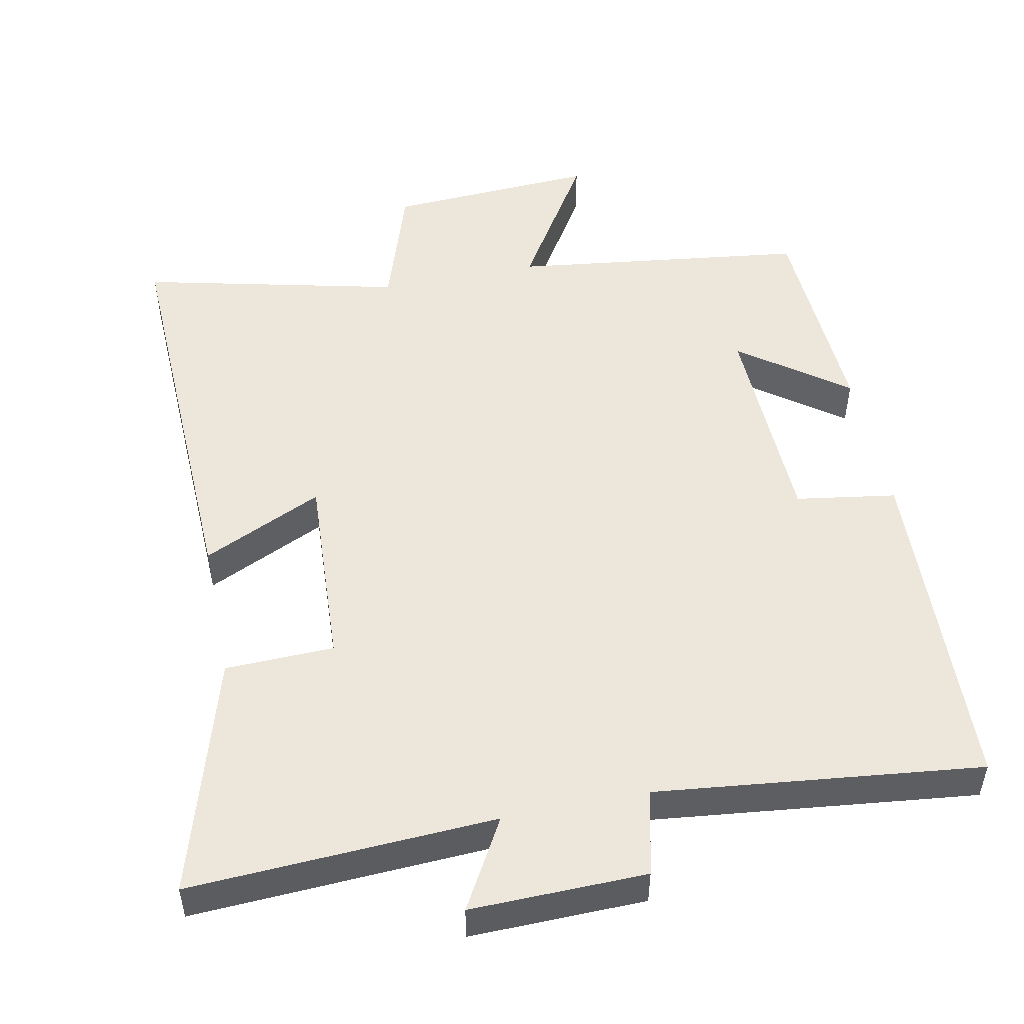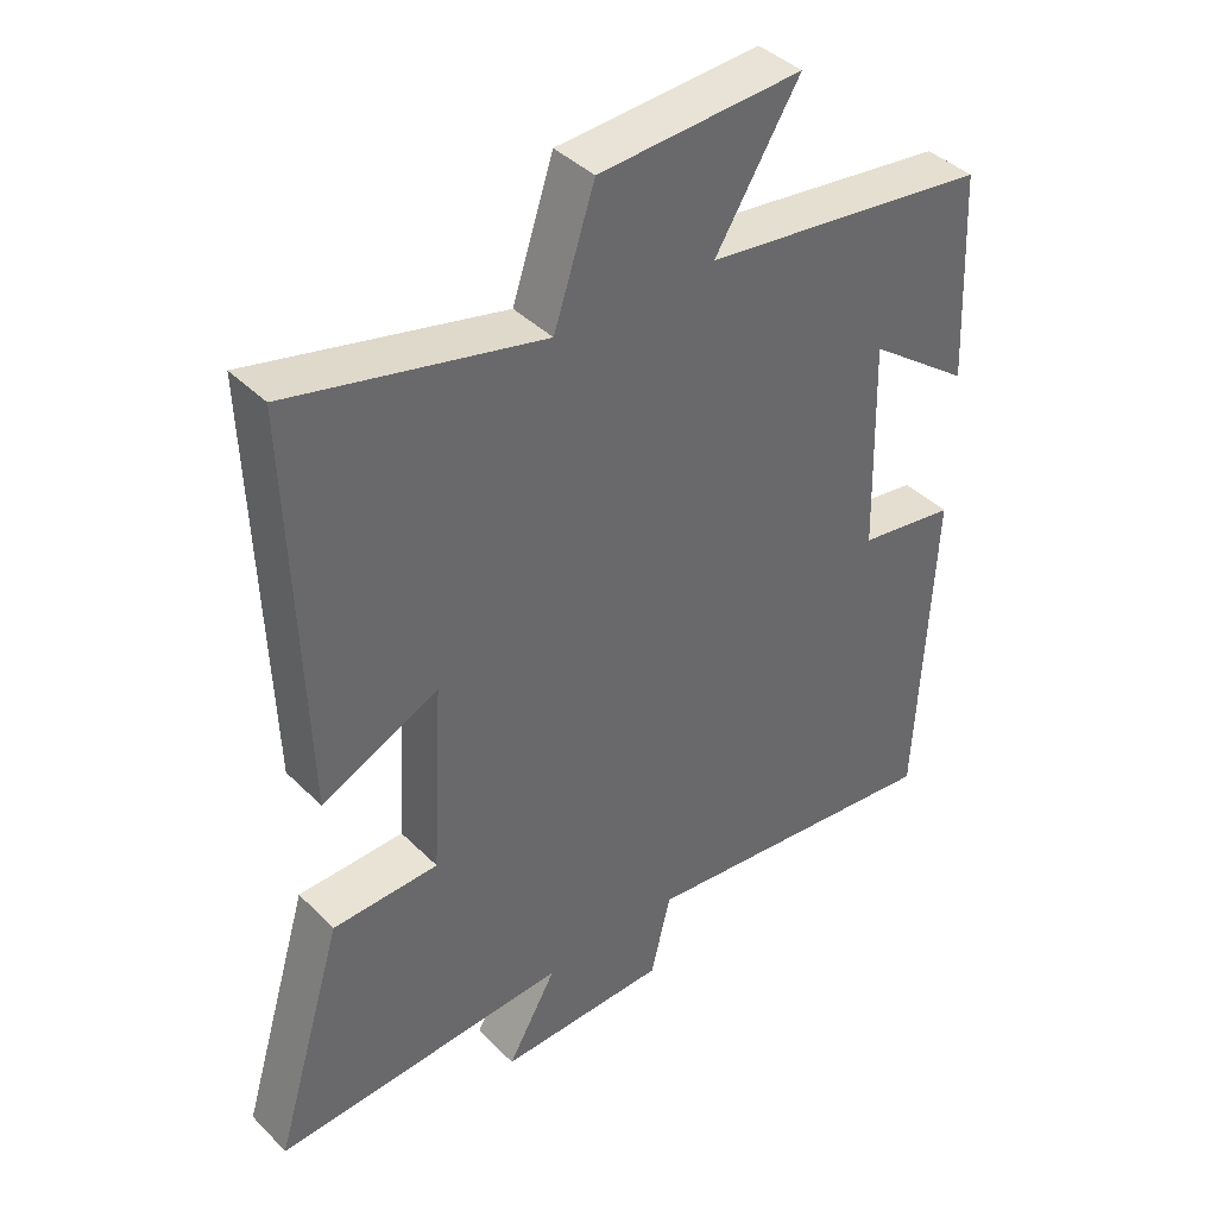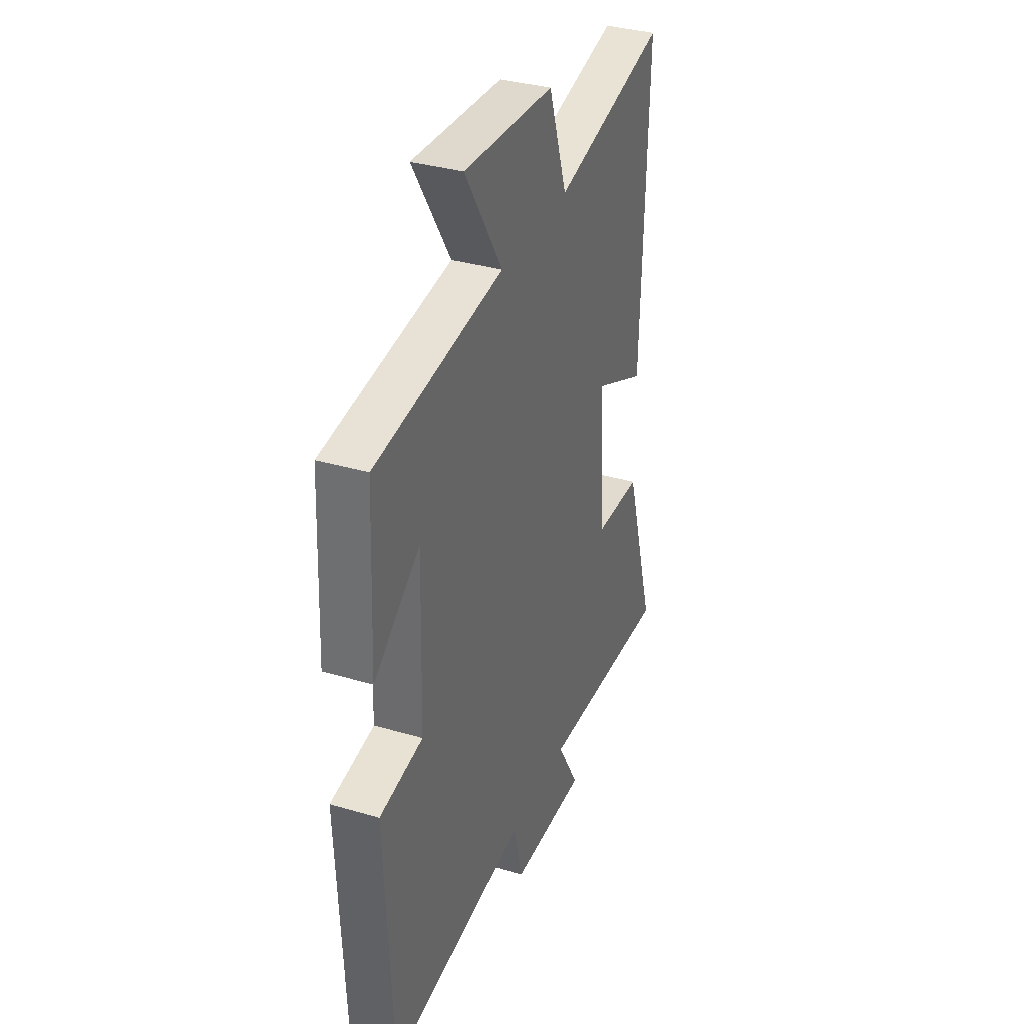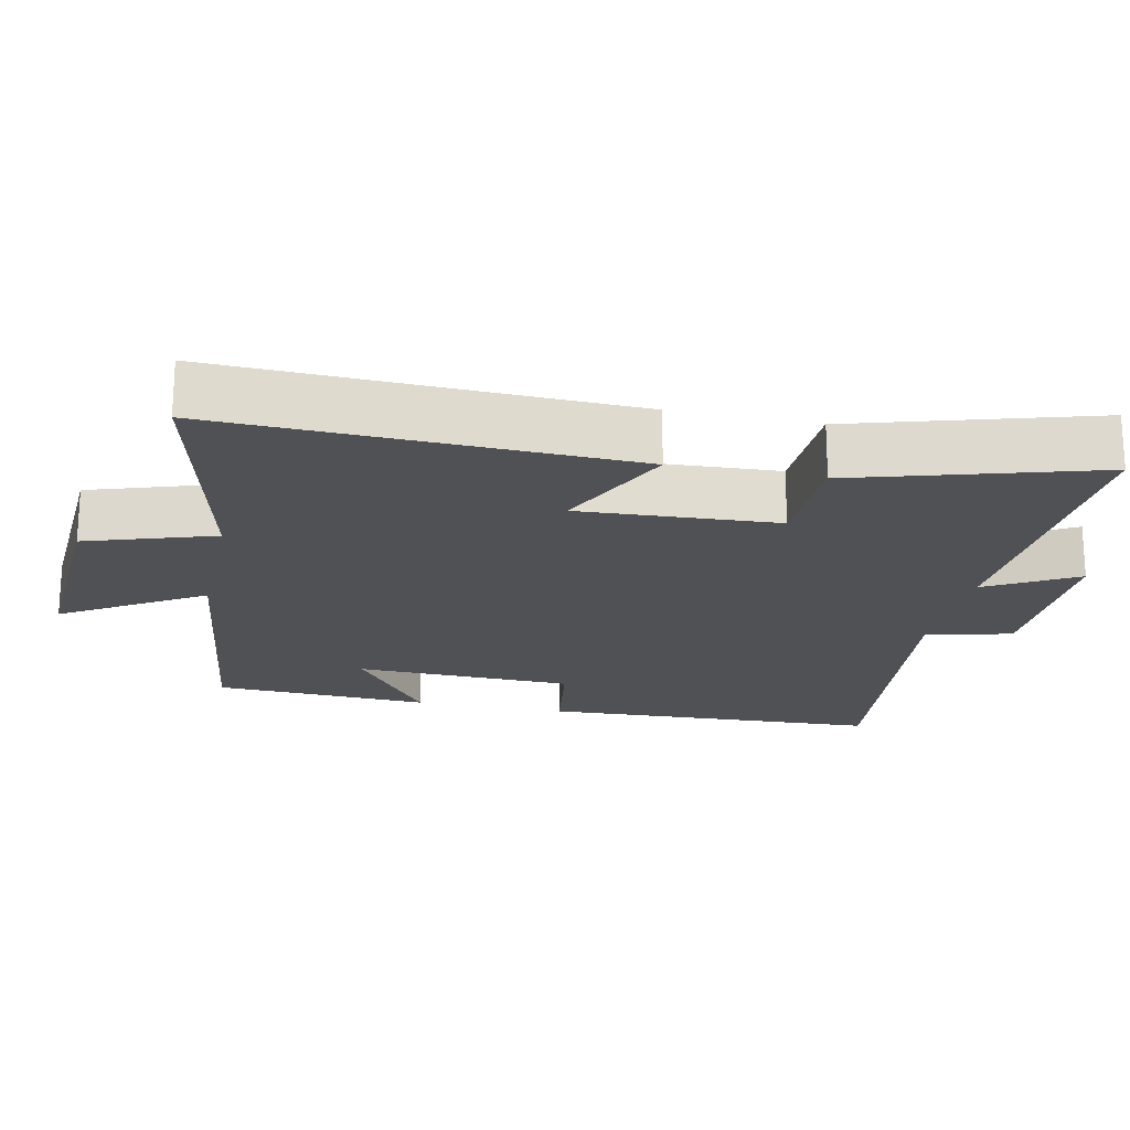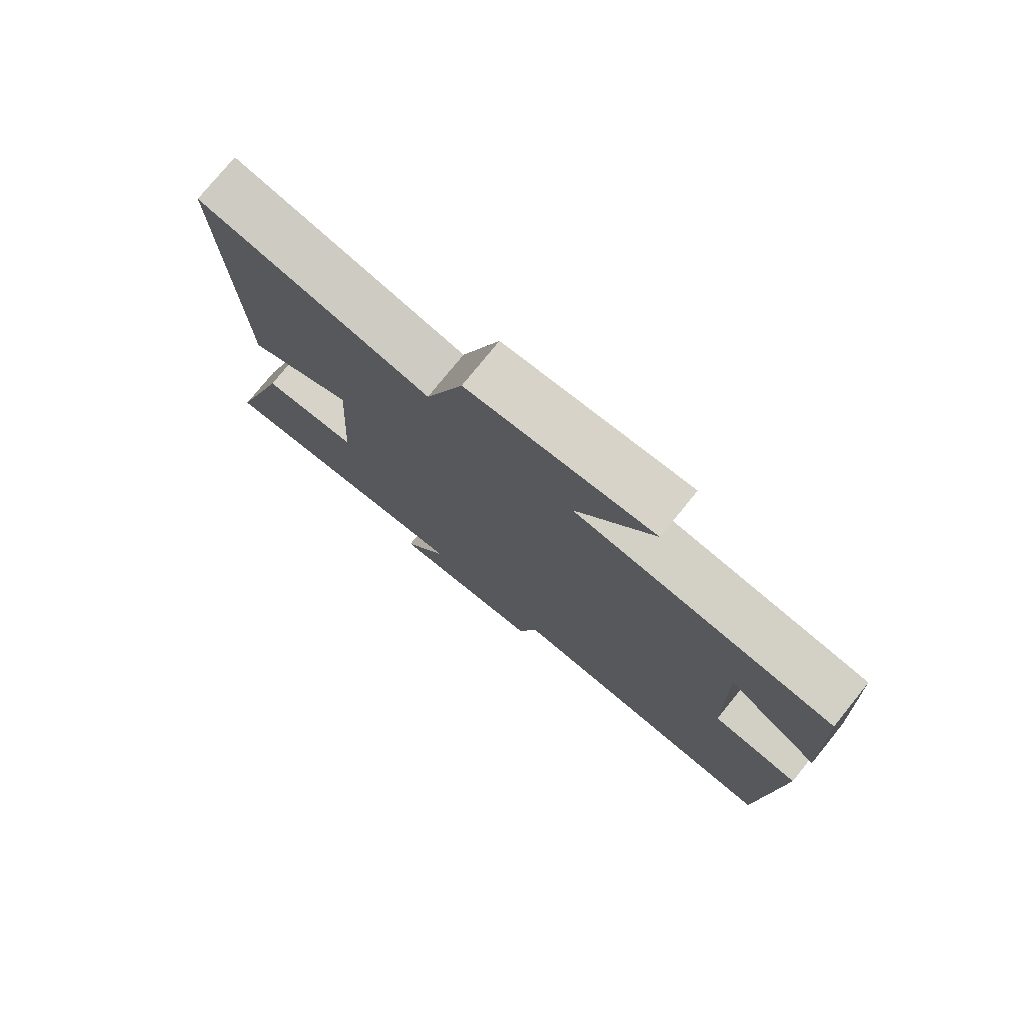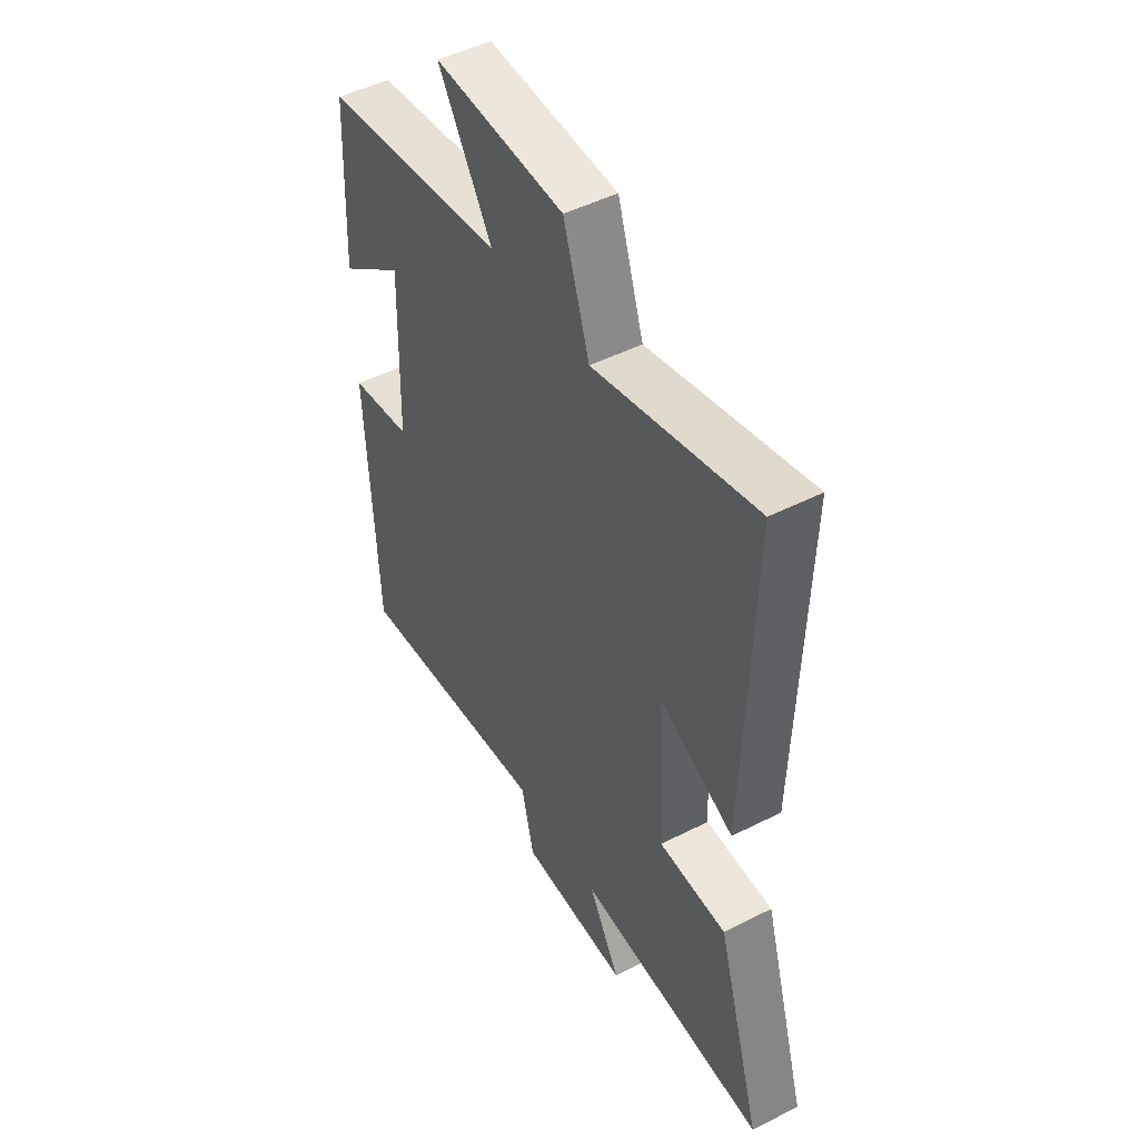
<metadata>
{"format":"obj","ext":"obj","renderer":"f3d","projection":"perspective","resolution":1024,"background":"white","views":[{"elev":50.6,"azim":168.4,"up":"+Y"},{"elev":40.8,"azim":140.0,"up":"+Z"},{"elev":34.8,"azim":-68.5,"up":"+Z"},{"elev":-20.2,"azim":77.8,"up":"+Y"},{"elev":77.0,"azim":-141.0,"up":"+Z"},{"elev":48.0,"azim":60.3,"up":"+Z"}]}
</metadata>
<code>
v -0.478 0.07 -0.552
v -0.5 0.07 -0.075
v -0.36 0.07 -0.053
v -0.352 0.07 0.253
v -0.5 0.07 0.143
v -0.486 0.07 0.446
v -0.074 0.07 0.5
v -0.195 0.07 0.694
v 0.097 0.07 0.678
v 0.156 0.07 0.5
v 0.518 0.07 0.586
v 0.5 0.07 0.015
v 0.332 0.07 0.093
v 0.348 0.07 -0.183
v 0.5 0.07 -0.187
v 0.6 0.07 -0.521
v 0.175 0.07 -0.5
v 0.246 0.07 -0.624
v 0.002 0.07 -0.62
v -0.027 0.07 -0.5
v -0.478 0 -0.552
v -0.5 0 -0.075
v -0.36 0 -0.053
v -0.352 0 0.253
v -0.5 0 0.143
v -0.486 0 0.446
v -0.074 0 0.5
v -0.195 0 0.694
v 0.097 0 0.678
v 0.156 0 0.5
v 0.518 0 0.586
v 0.5 0 0.015
v 0.332 0 0.093
v 0.348 0 -0.183
v 0.5 0 -0.187
v 0.6 0 -0.521
v 0.175 0 -0.5
v 0.246 0 -0.624
v 0.002 0 -0.62
v -0.027 0 -0.5
f 17 18 19 20
f 14 15 16 17
f 13 14 17 20
f 10 11 12 13
f 10 13 20 1
f 7 8 9 10
f 4 5 6 7
f 3 4 7 10
f 1 2 3
f 1 3 10
f 40 39 38 37
f 37 36 35 34
f 40 37 34 33
f 33 32 31 30
f 21 40 33 30
f 30 29 28 27
f 27 26 25 24
f 30 27 24 23
f 23 22 21
f 30 23 21
f 1 21 22 2
f 2 22 23 3
f 3 23 24 4
f 4 24 25 5
f 5 25 26 6
f 6 26 27 7
f 7 27 28 8
f 8 28 29 9
f 9 29 30 10
f 10 30 31 11
f 11 31 32 12
f 12 32 33 13
f 13 33 34 14
f 14 34 35 15
f 15 35 36 16
f 16 36 37 17
f 17 37 38 18
f 18 38 39 19
f 19 39 40 20
f 20 40 21 1

</code>
